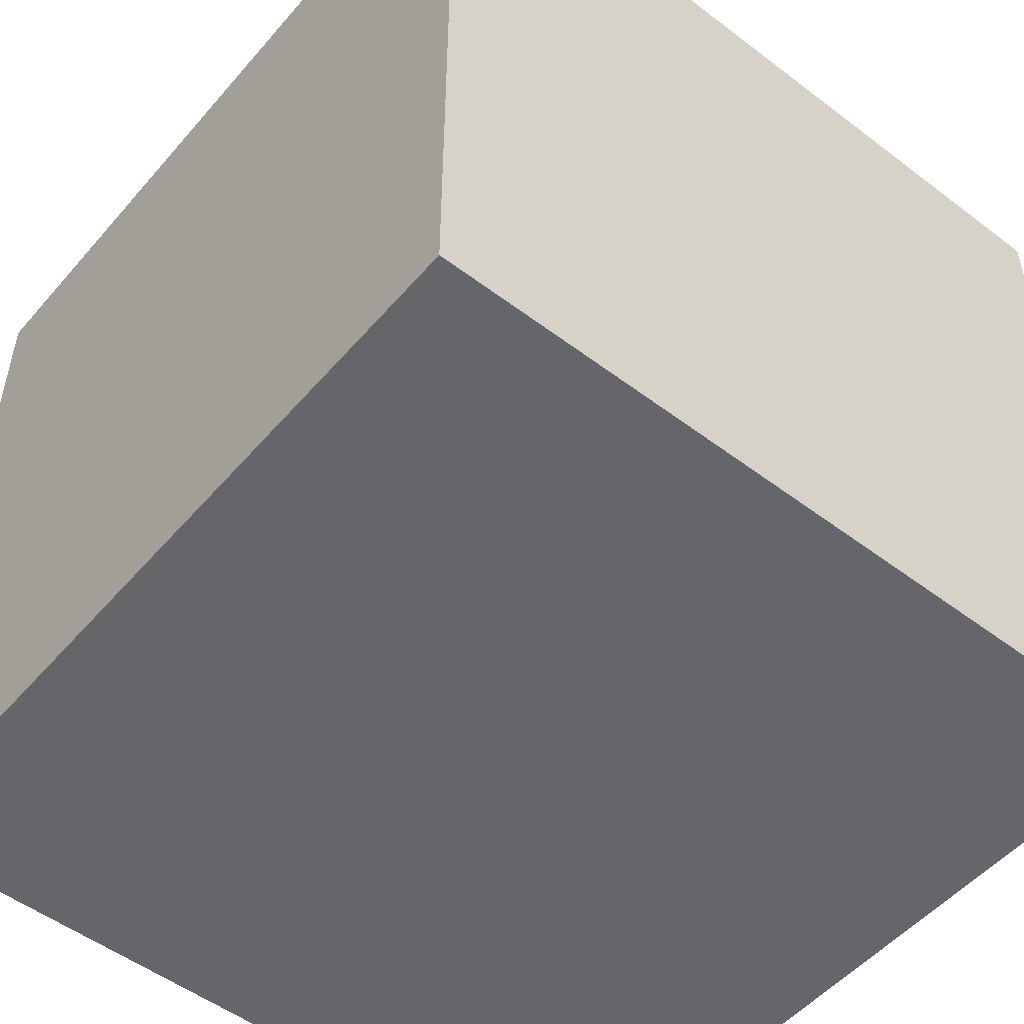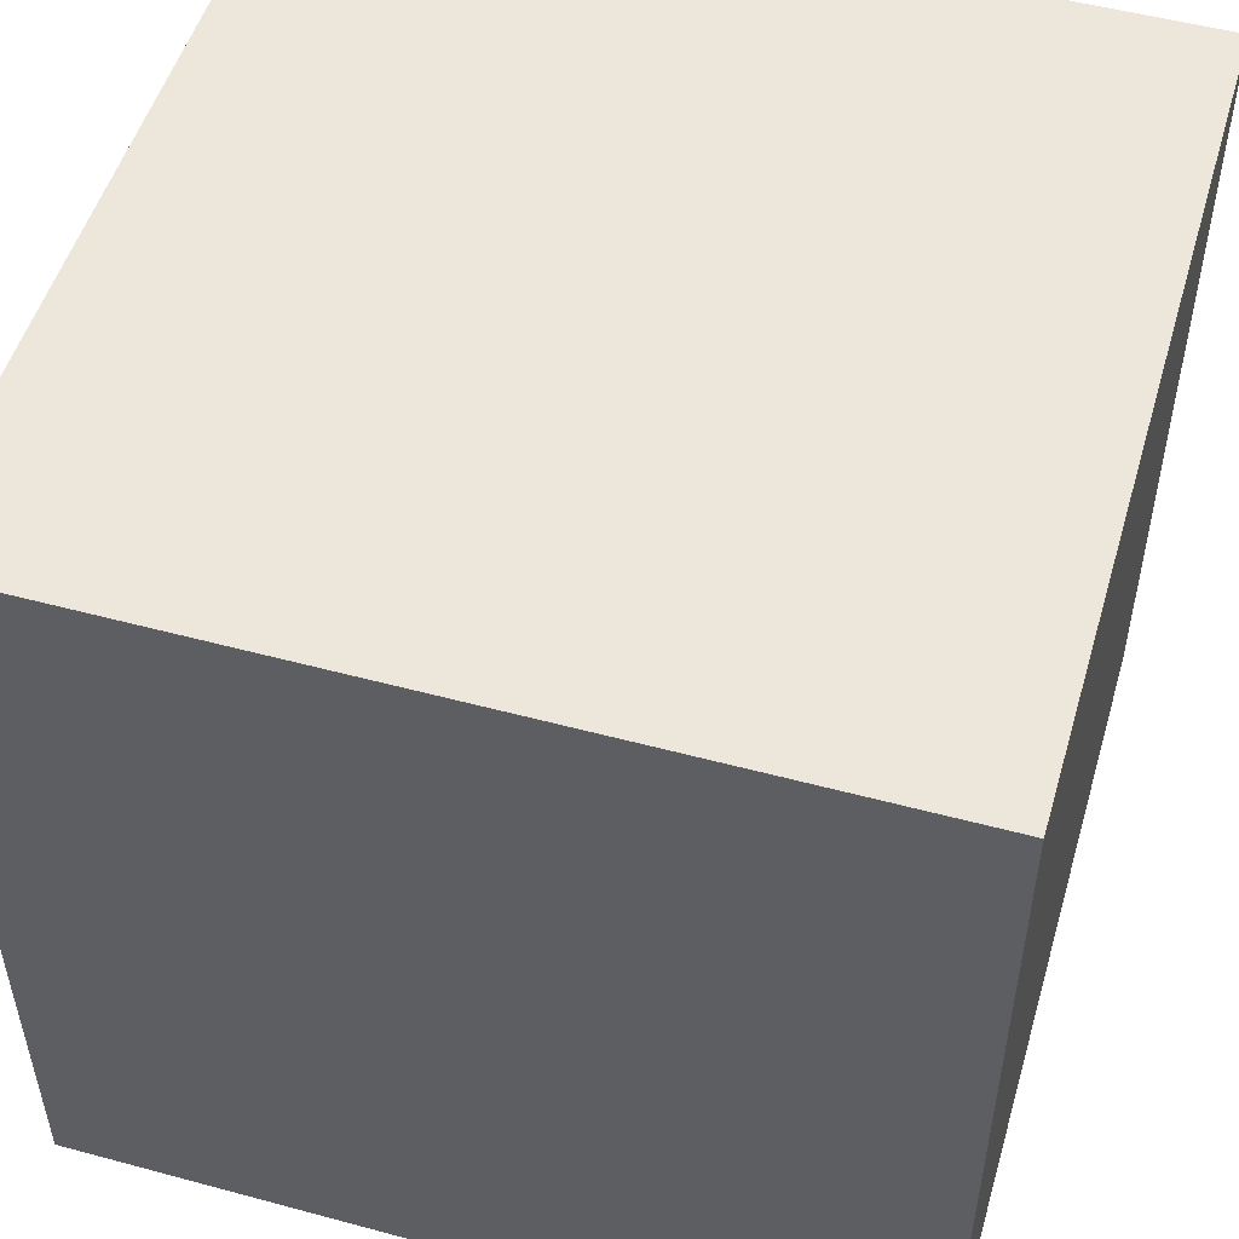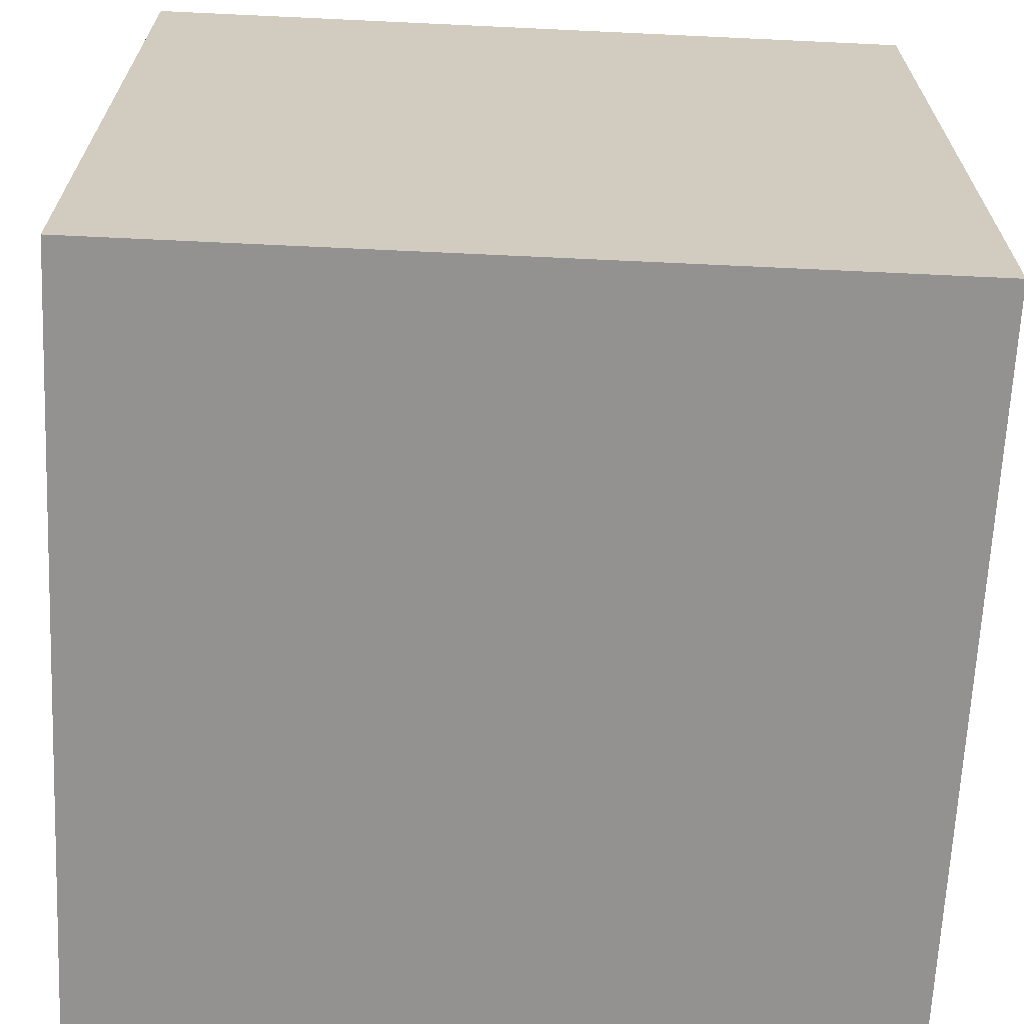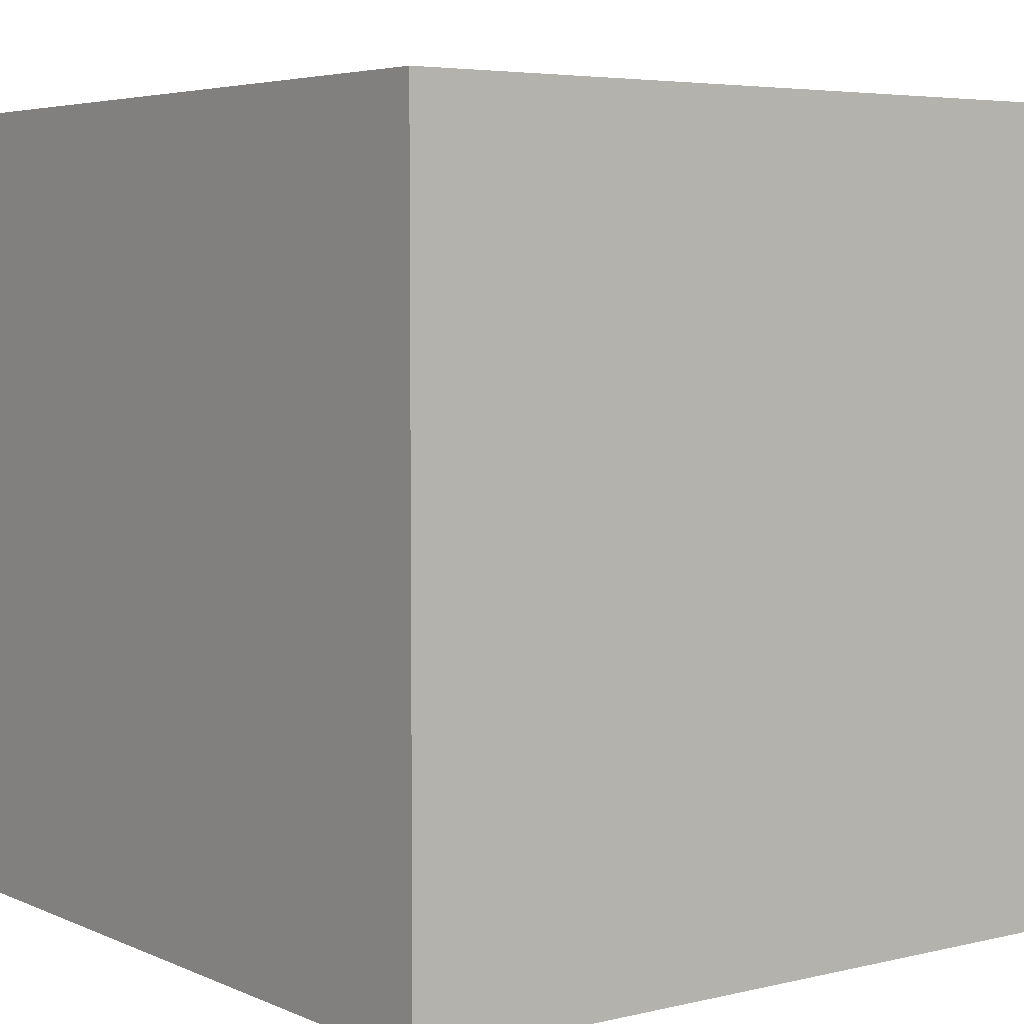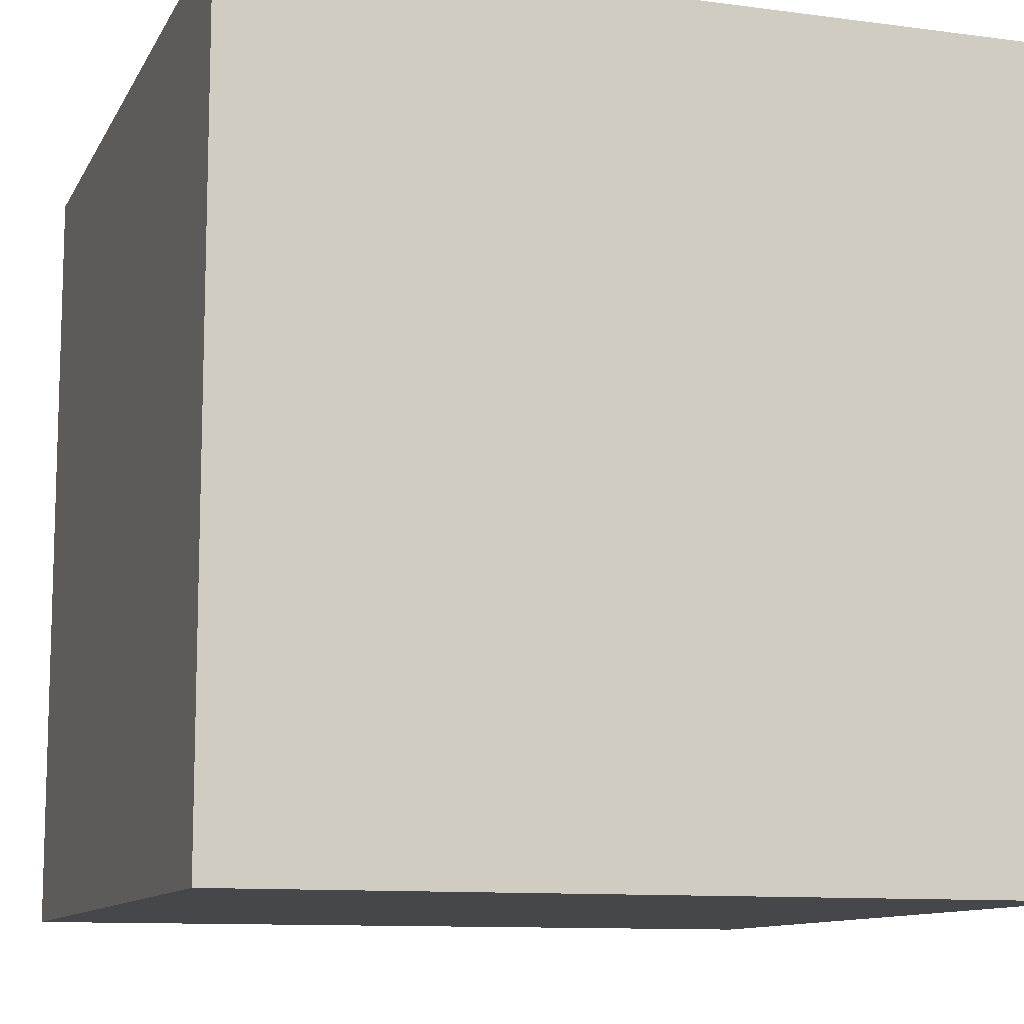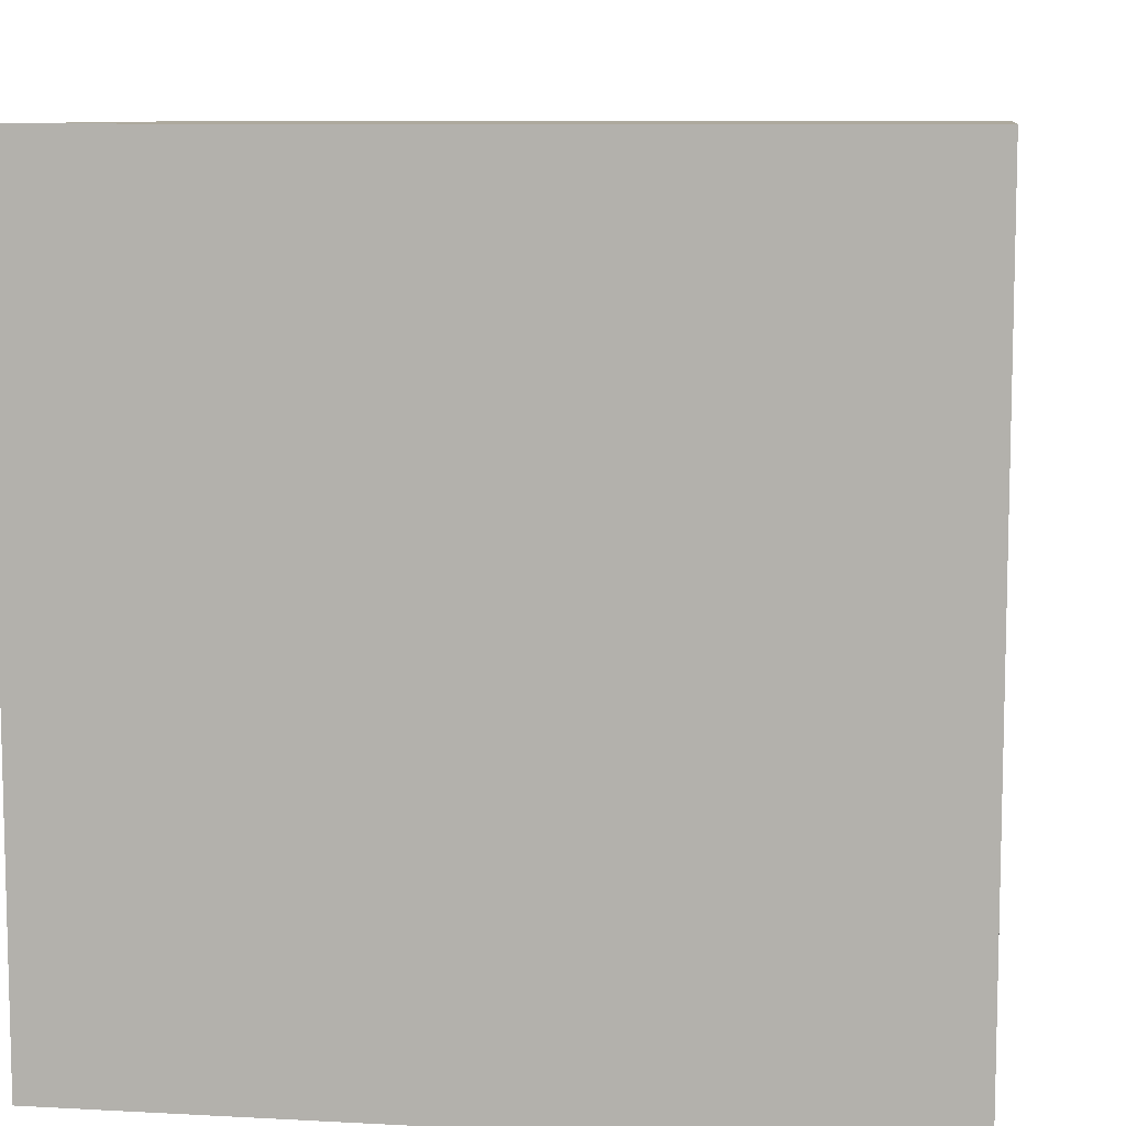
<metadata>
{"format":"obj","ext":"obj","renderer":"f3d","projection":"perspective","resolution":1024,"background":"white","views":[{"elev":-51.8,"azim":-39.4,"up":"+Z"},{"elev":51.6,"azim":-163.7,"up":"+Z"},{"elev":-66.5,"azim":87.3,"up":"+Y"},{"elev":4.9,"azim":53.2,"up":"+Y"},{"elev":-10.8,"azim":161.7,"up":"+Z"},{"elev":8.8,"azim":98.3,"up":"+Y"}]}
</metadata>
<code>
g Box1006
v -0.5 -0.5 0.5
v -0.5 0.5 0.5
v 0.5 0.5 0.5
v 0.5 -0.5 0.5
v -0.5 -0.5 -0.5
v 0.5 -0.5 -0.5
v 0.5 0.5 -0.5
v -0.5 0.5 -0.5
v -0.5 -0.5 0.5
v 0.5 -0.5 0.5
v 0.5 -0.5 -0.5
v -0.5 -0.5 -0.5
v 0.5 -0.5 0.5
v 0.5 0.5 0.5
v 0.5 0.5 -0.5
v 0.5 -0.5 -0.5
v 0.5 0.5 0.5
v -0.5 0.5 0.5
v -0.5 0.5 -0.5
v 0.5 0.5 -0.5
v -0.5 0.5 0.5
v -0.5 -0.5 0.5
v -0.5 -0.5 -0.5
v -0.5 0.5 -0.5
g Box1006_0
f 3 2 1
f 4 3 1
f 7 6 5
f 8 7 5
f 11 10 9
f 12 11 9
f 15 14 13
f 16 15 13
f 19 18 17
f 20 19 17
f 23 22 21
f 24 23 21

</code>
